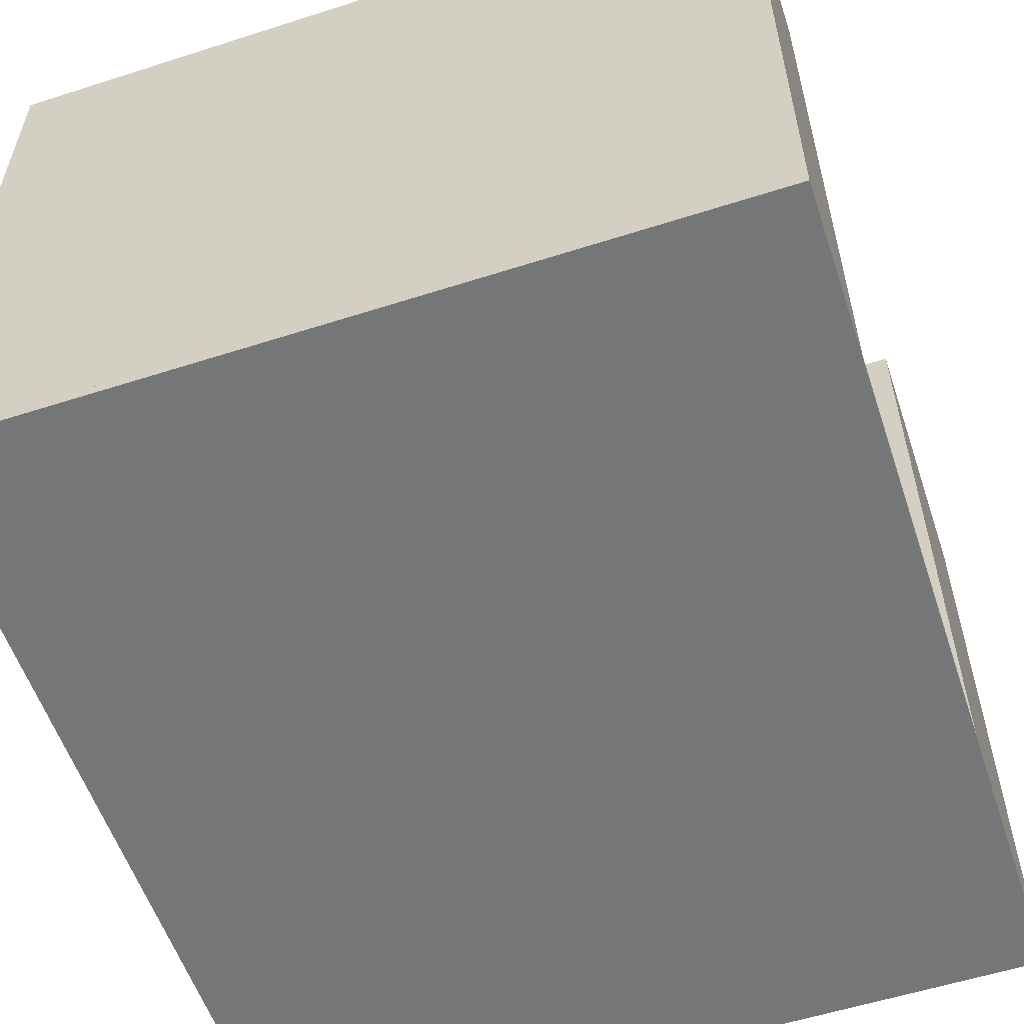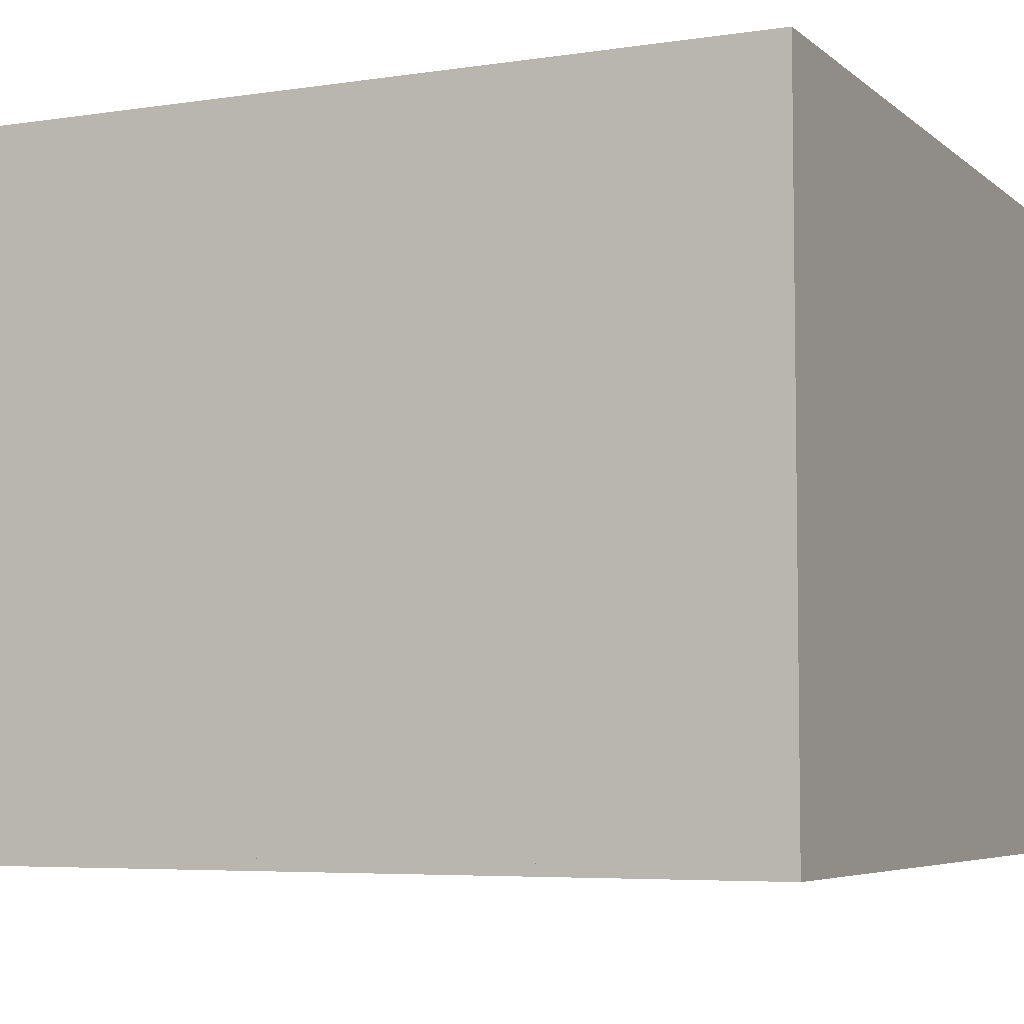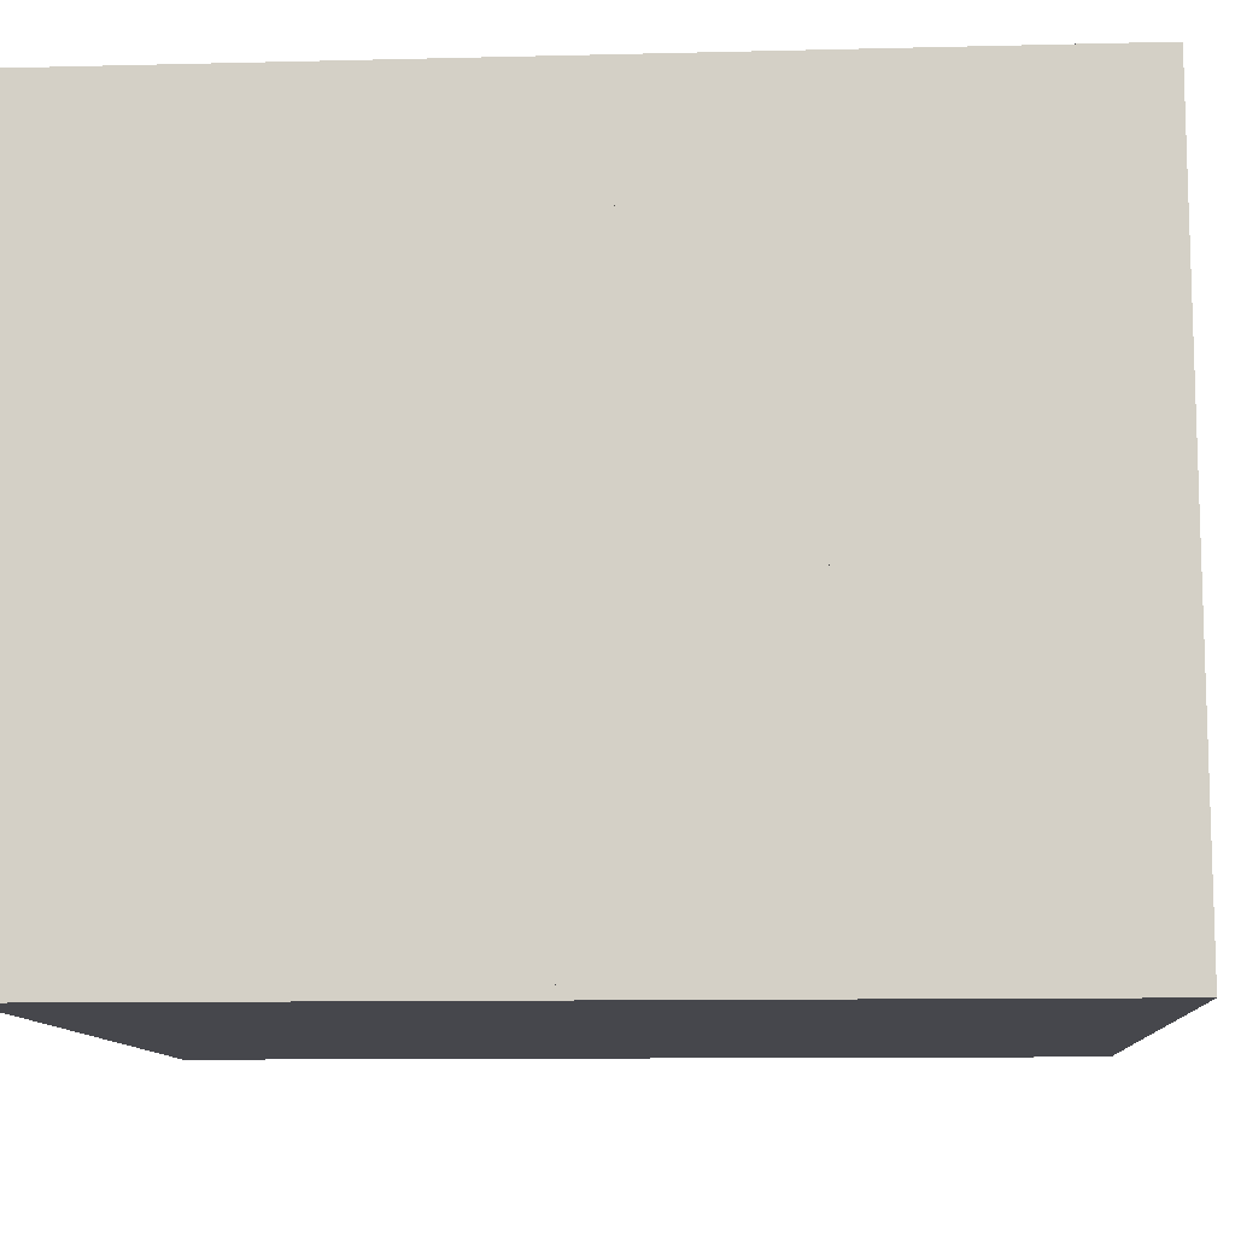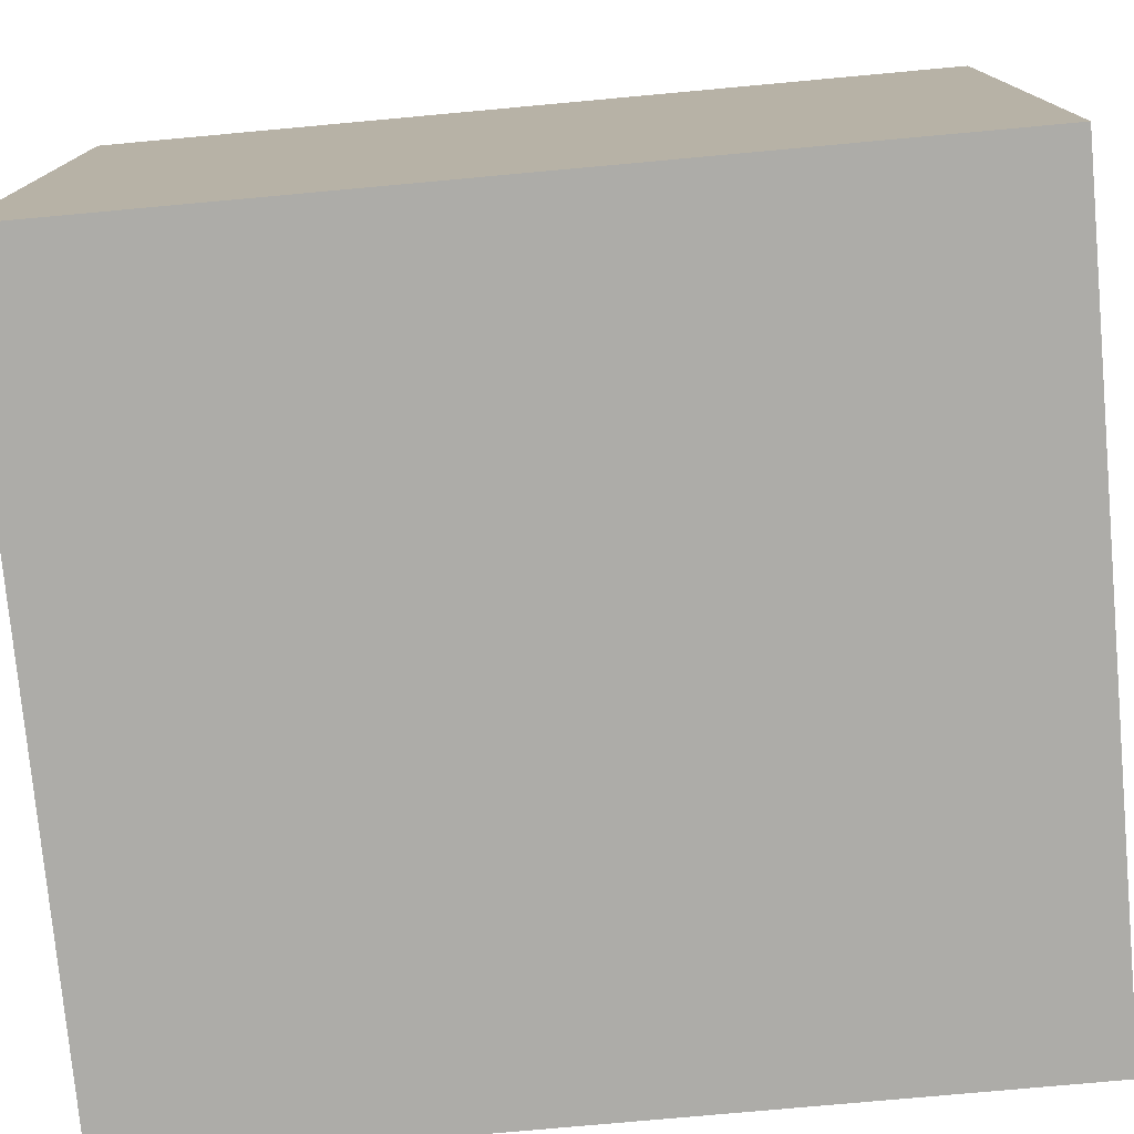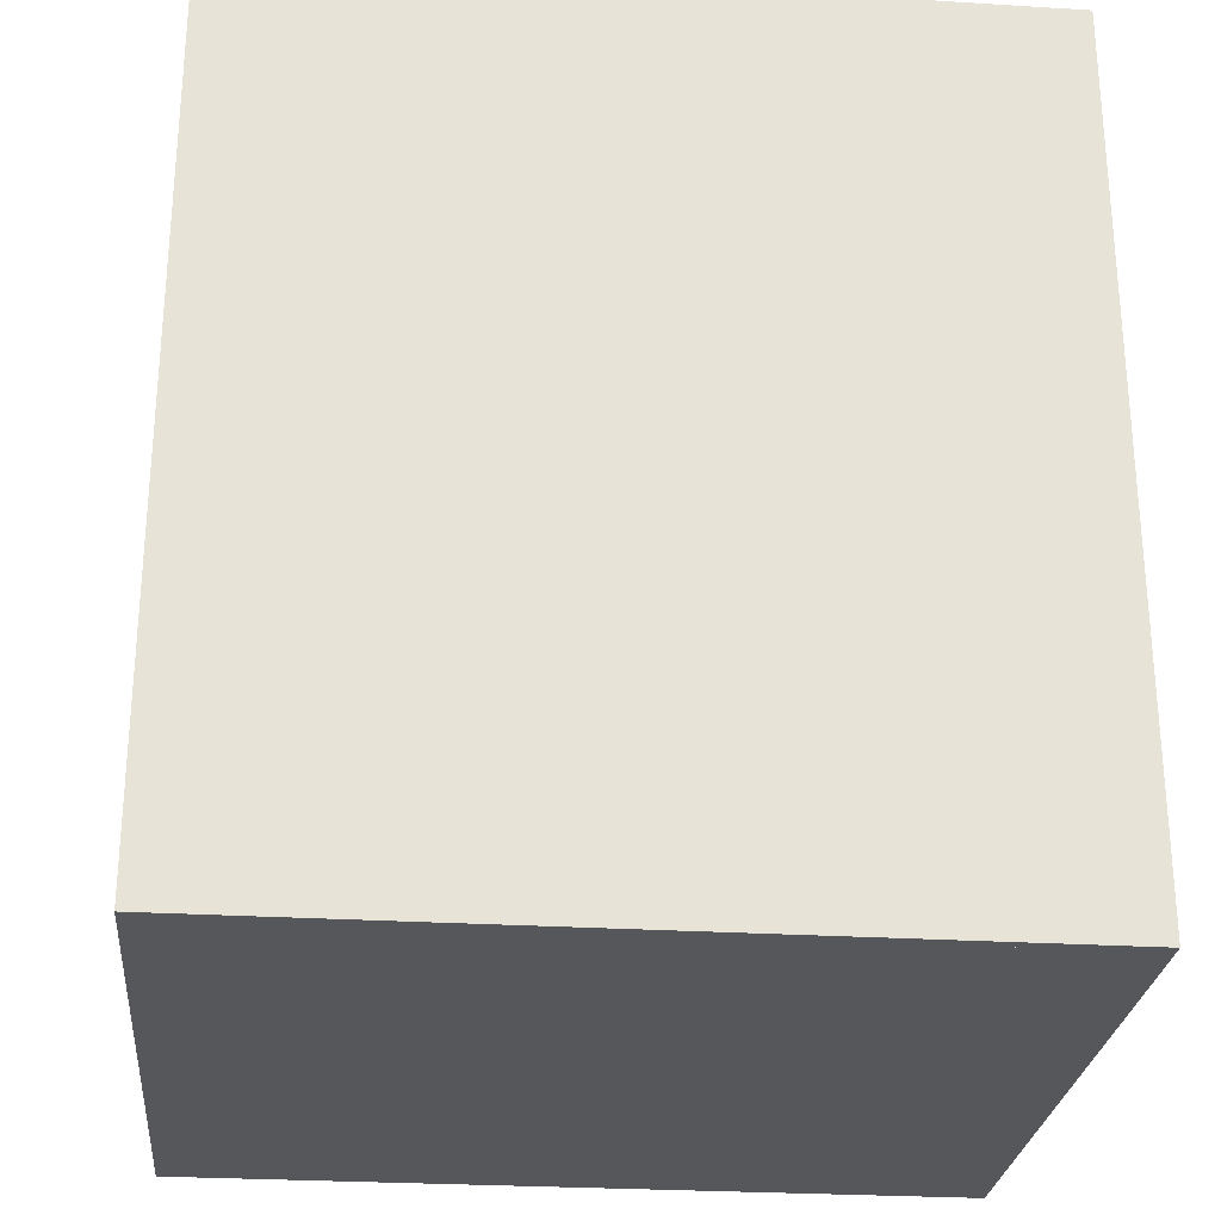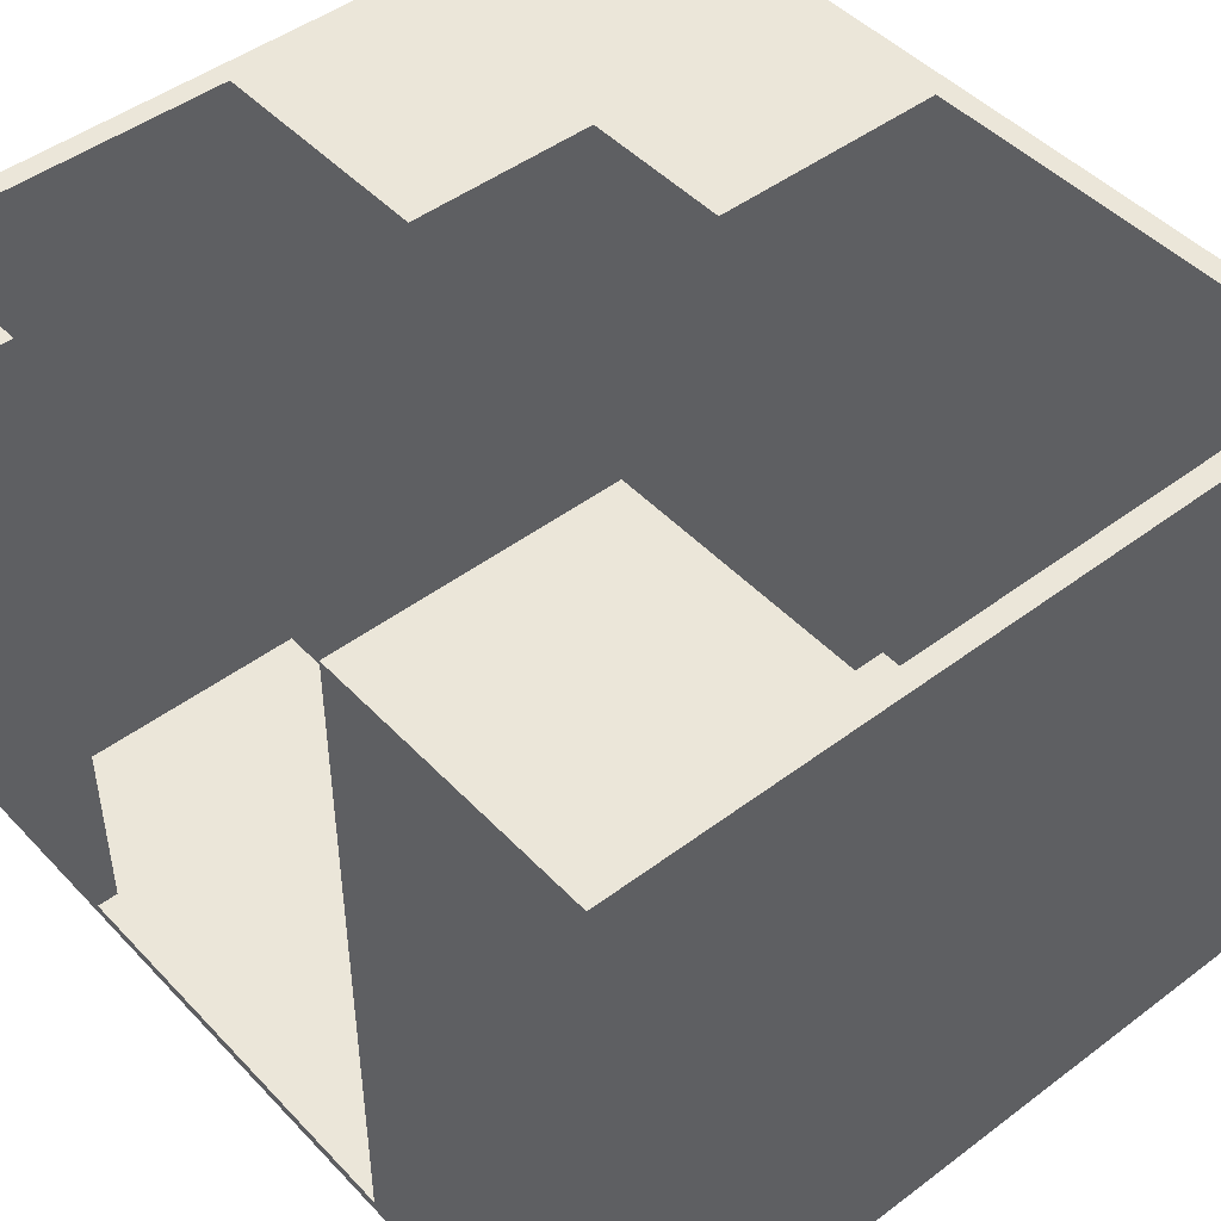
<metadata>
{"format":"obj","ext":"obj","renderer":"f3d","projection":"perspective","resolution":1024,"background":"white","views":[{"elev":-56.8,"azim":-161.5,"up":"+Z"},{"elev":-5.5,"azim":115.1,"up":"+Z"},{"elev":-10.9,"azim":93.5,"up":"+Z"},{"elev":-76.7,"azim":95.2,"up":"+Z"},{"elev":-26.8,"azim":174.5,"up":"+Y"},{"elev":46.9,"azim":-40.5,"up":"+Z"}]}
</metadata>
<code>
o 297
v -70 80 2
v -70 80 127
v -74 80 2
v -74 80 127
v -70 48 2
v -74 48 2
v -70 48 127
v -74 48 127
f 8 7 2 4
f 5 6 3 1
f 3 6 8 4
f 5 1 2 7
f 1 3 4 2
f 6 5 7 8
o 298
v -70 76 2
v -70 76 127
v -70 80 2
v -70 80 127
v 70 80 127
v 70 76 127
v 70 80 2
v 70 76 2
f 10 14 13 12
f 16 9 11 15
f 11 9 10 12
f 16 15 13 14
f 15 11 12 13
f 9 16 14 10
o 299
v -13 76 2
v -13 76 127
v 70 32 127
v 70 32 2
v -13 32 2
v -13 32 127
v 70 76 127
v 70 76 2
f 22 19 23 18
f 20 21 17 24
f 17 21 22 18
f 20 24 23 19
f 24 17 18 23
f 21 20 19 22
o 300
v 70 4 127
v 70 4 2
v 22 4 127
v 22 4 2
v 70 32 127
v 70 32 2
v 22 32 127
v 22 32 2
f 27 25 29 31
f 26 28 32 30
f 32 28 27 31
f 26 30 29 25
f 30 32 31 29
f 28 26 25 27
o 302
v 70 4 127
v 66 4 2
v 70 4 2
v 66 -80 127
v 66 -80 2
v 70 -80 127
v 70 -80 2
v 66 4 127
f 36 38 33 40
f 39 37 34 35
f 34 37 36 40
f 39 35 33 38
f 35 34 40 33
f 37 39 38 36
o 306
v 66 -76 127
v 66 -76 2
v 66 -80 127
v 66 -80 2
v -74 -80 2
v -74 -76 2
v -74 -80 127
v -74 -76 127
f 47 43 41 48
f 44 45 46 42
f 46 45 47 48
f 44 42 41 43
f 42 46 48 41
f 45 44 43 47
o 307
v -24 -76 2
v -24 -76 127
v -74 -28 2
v -74 -28 127
v -24 -28 2
v -74 -76 2
v -24 -28 127
v -74 -76 127
f 56 50 55 52
f 49 54 51 53
f 51 54 56 52
f 49 53 55 50
f 53 51 52 55
f 54 49 50 56
o 308
v -74 80 2
v 70 -80 0
v 70 -80 2
v -74 80 0
v -74 -80 2
v 70 80 0
v -74 -80 0
v 70 80 2
f 61 59 64 57
f 58 63 60 62
f 60 63 61 57
f 58 62 64 59
f 62 60 57 64
f 63 58 59 61

</code>
